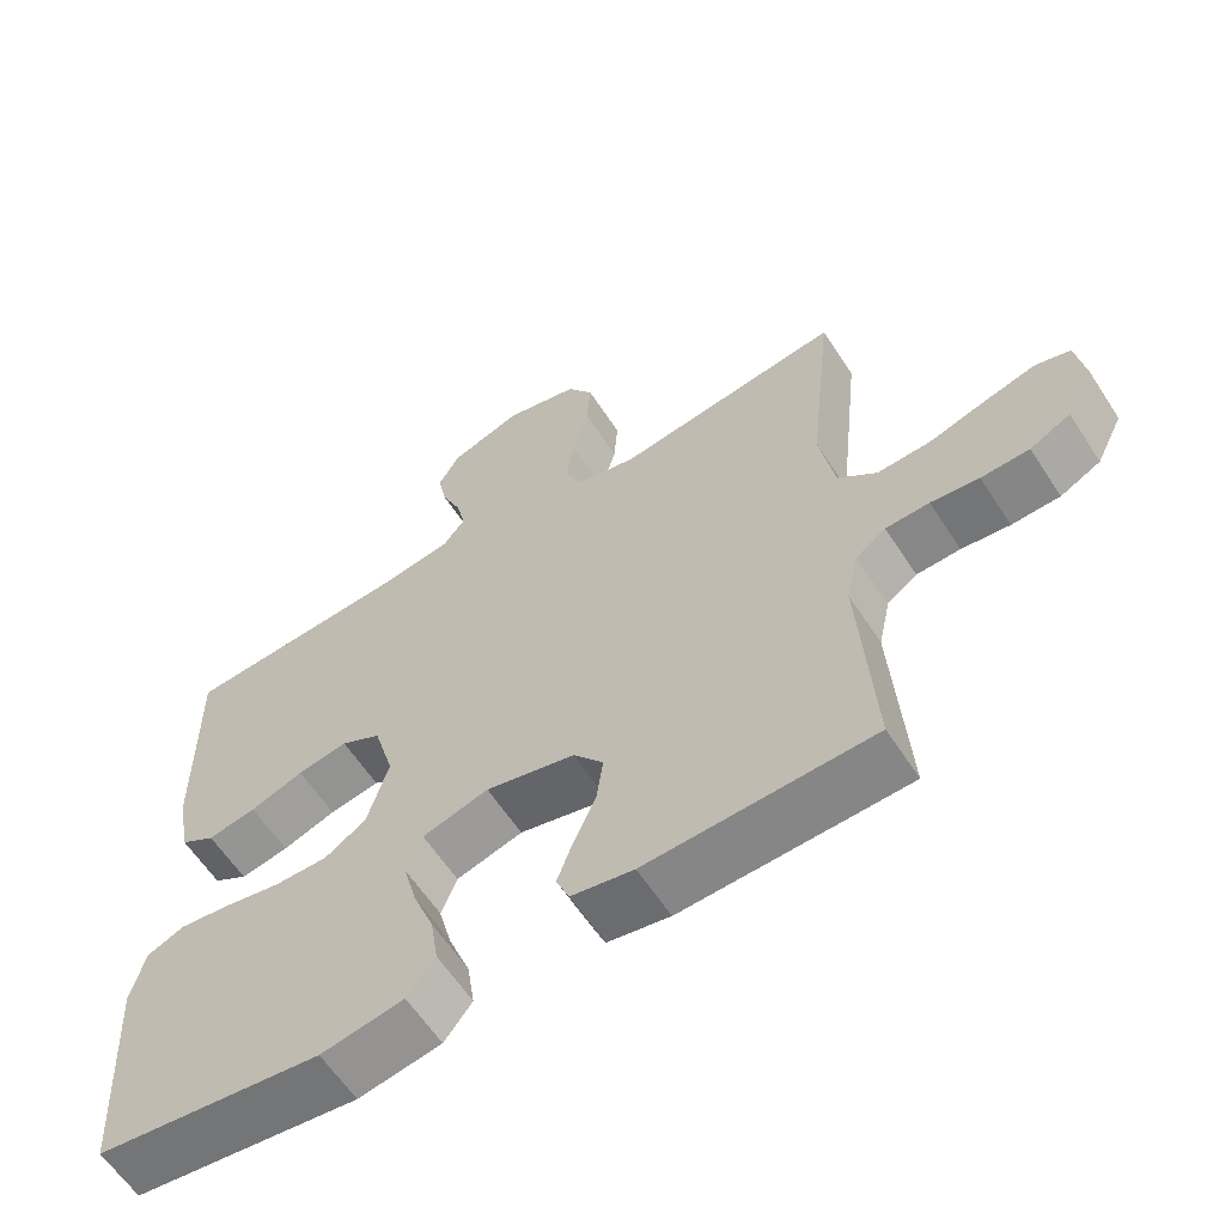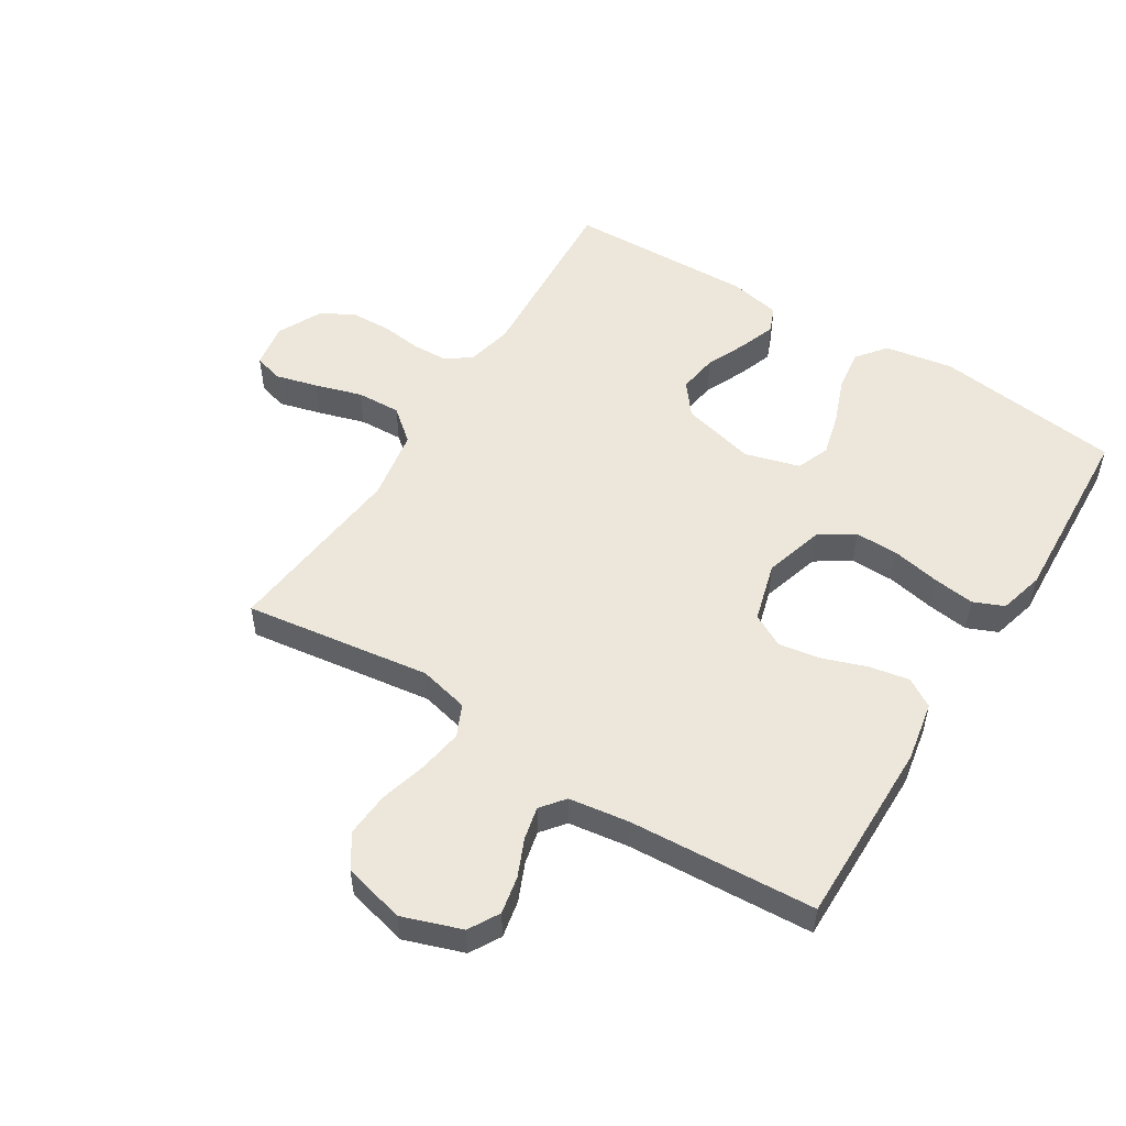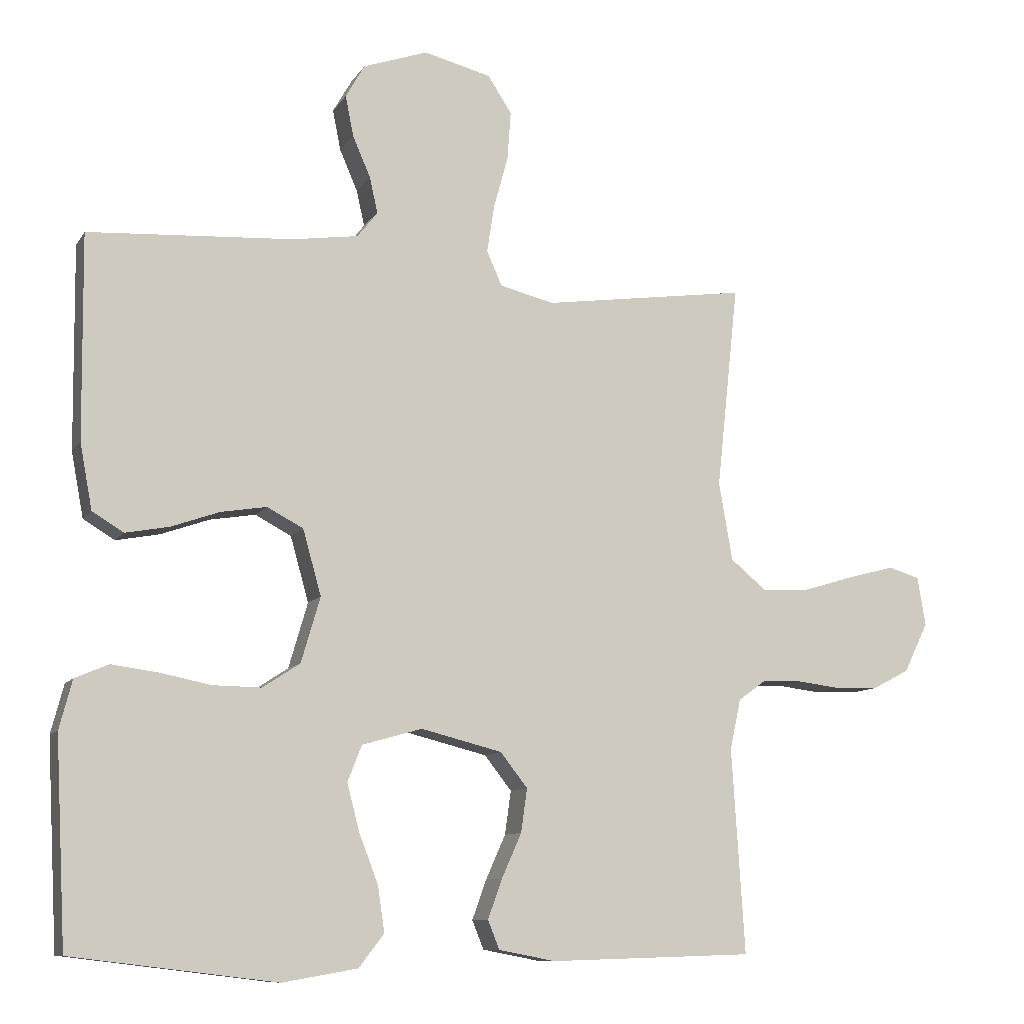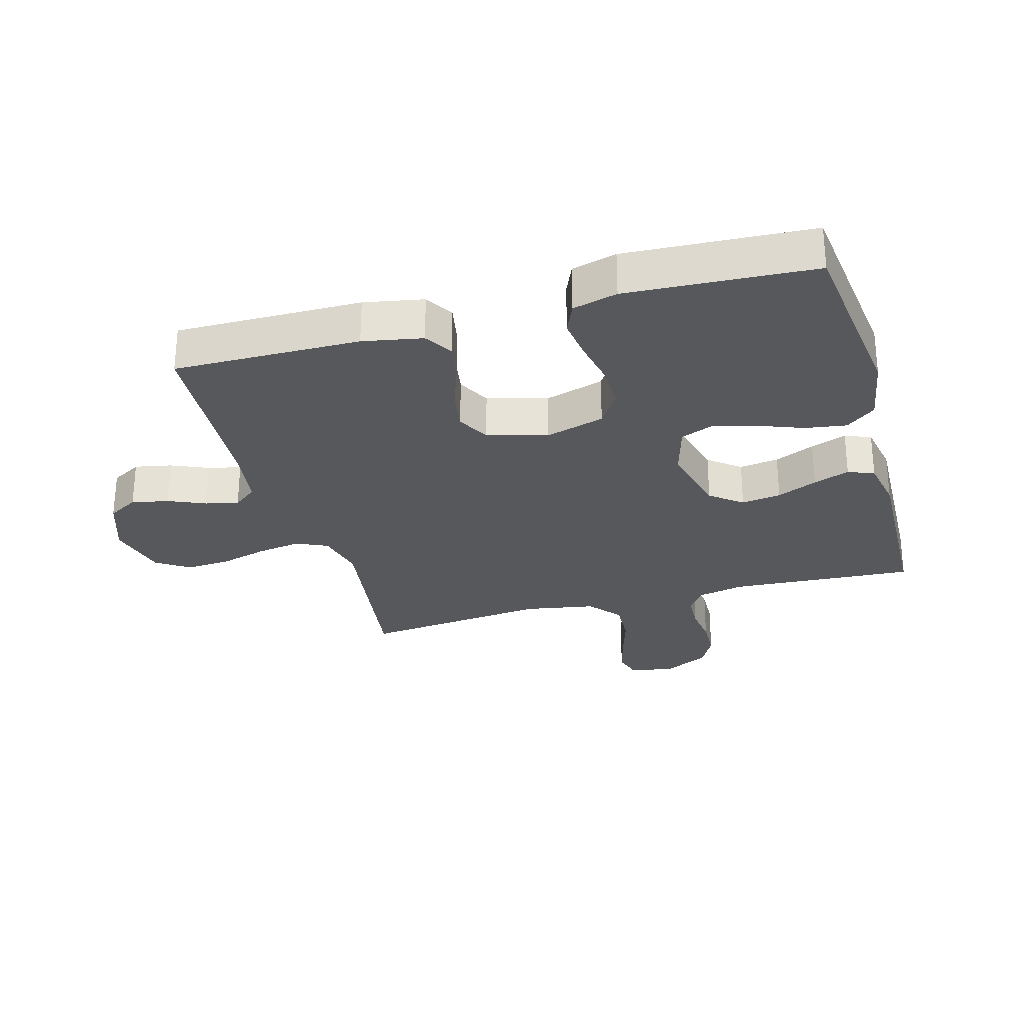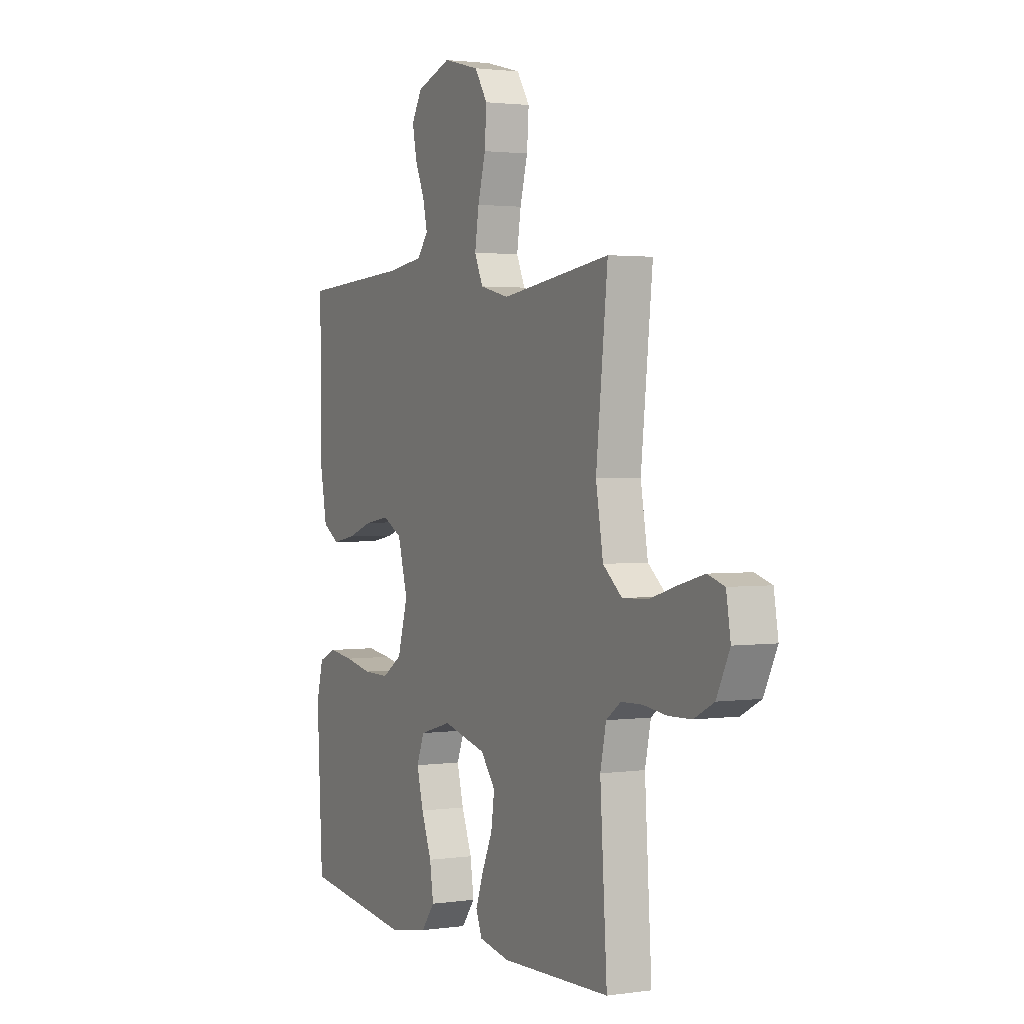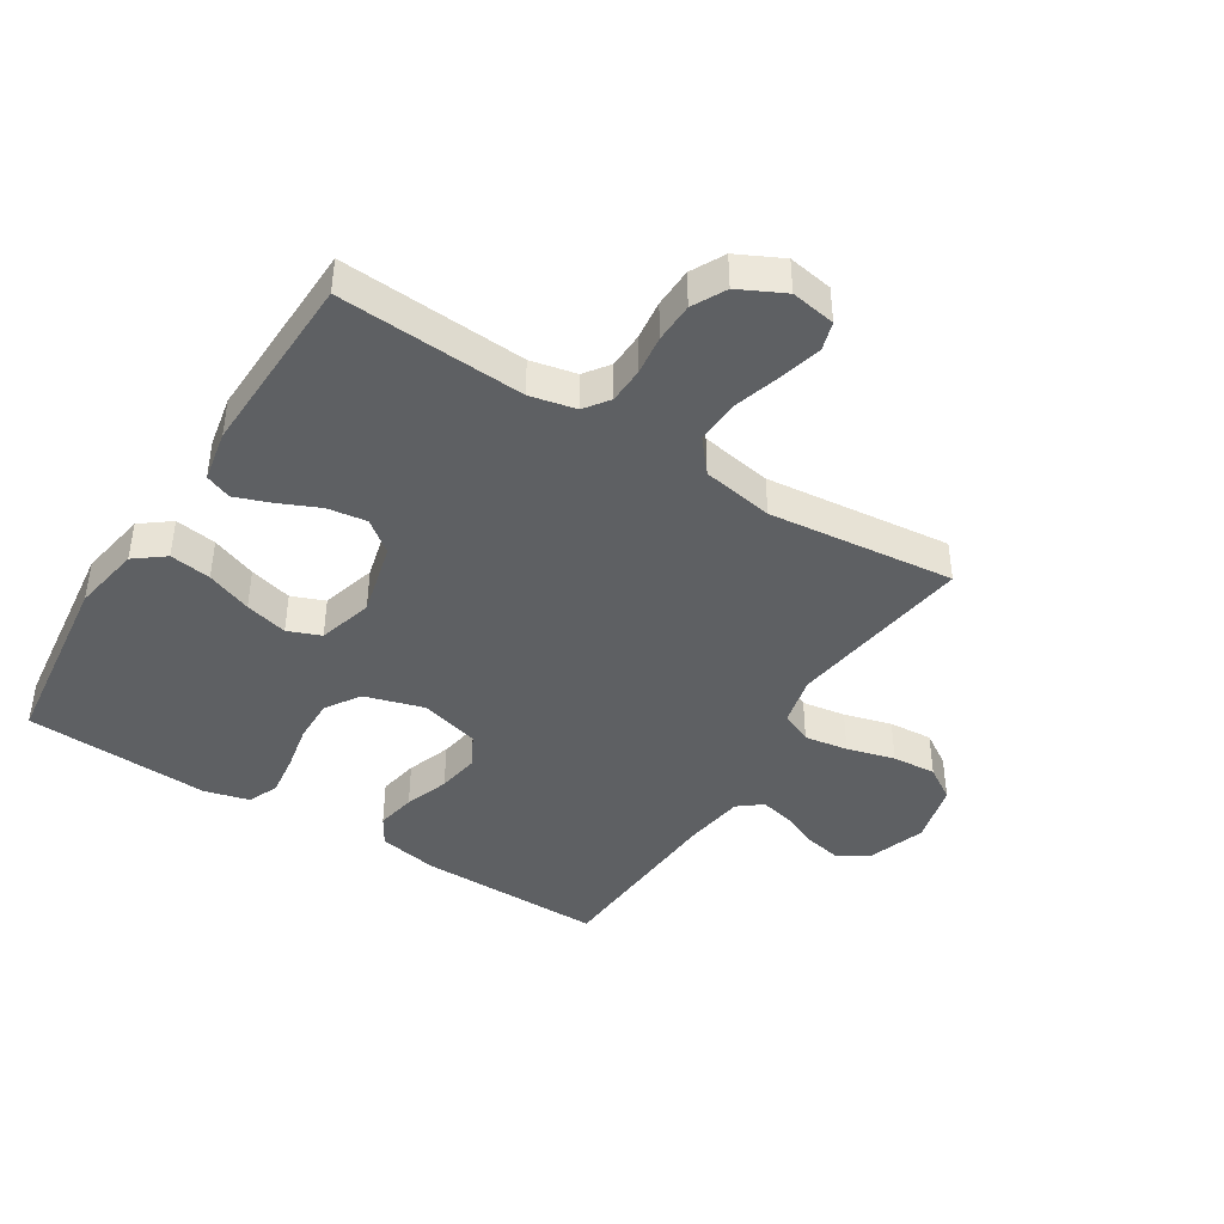
<metadata>
{"format":"obj","ext":"obj","renderer":"f3d","projection":"perspective","resolution":1024,"background":"white","views":[{"elev":-61.1,"azim":-147.0,"up":"+Z"},{"elev":52.6,"azim":32.0,"up":"+Y"},{"elev":-9.7,"azim":160.5,"up":"+Z"},{"elev":-28.2,"azim":105.6,"up":"+Y"},{"elev":2.0,"azim":-117.0,"up":"+Z"},{"elev":-42.5,"azim":-122.1,"up":"+Y"}]}
</metadata>
<code>
v 0.5 0.07 0.5
v 0.497 0.07 0.2
v 0.479 0.07 0.104
v 0.433 0.07 0.076
v 0.369 0.07 0.088
v 0.298 0.07 0.113
v 0.231 0.07 0.124
v 0.178 0.07 0.096
v 0.151 0.07 0
v 0.179 0.07 -0.096
v 0.234 0.07 -0.132
v 0.305 0.07 -0.131
v 0.38 0.07 -0.116
v 0.448 0.07 -0.107
v 0.497 0.07 -0.128
v 0.516 0.07 -0.2
v 0.5 0.07 -0.5
v 0.2 0.07 -0.537
v 0.09 0.07 -0.518
v 0.053 0.07 -0.47
v 0.063 0.07 -0.403
v 0.091 0.07 -0.33
v 0.109 0.07 -0.261
v 0.088 0.07 -0.208
v 0 0.07 -0.183
v -0.119 0.07 -0.213
v -0.159 0.07 -0.264
v -0.15 0.07 -0.328
v -0.121 0.07 -0.393
v -0.1 0.07 -0.451
v -0.117 0.07 -0.493
v -0.2 0.07 -0.509
v -0.5 0.07 -0.5
v -0.481 0.07 -0.2
v -0.497 0.07 -0.126
v -0.537 0.07 -0.097
v -0.595 0.07 -0.095
v -0.659 0.07 -0.103
v -0.723 0.07 -0.101
v -0.777 0.07 -0.073
v -0.813 0.07 0
v -0.801 0.07 0.072
v -0.755 0.07 0.086
v -0.687 0.07 0.068
v -0.611 0.07 0.045
v -0.54 0.07 0.042
v -0.488 0.07 0.085
v -0.468 0.07 0.2
v -0.5 0.07 0.5
v -0.2 0.07 0.458
v -0.12 0.07 0.477
v -0.097 0.07 0.528
v -0.108 0.07 0.598
v -0.129 0.07 0.675
v -0.134 0.07 0.746
v -0.099 0.07 0.8
v 0 0.07 0.825
v 0.095 0.07 0.792
v 0.123 0.07 0.743
v 0.111 0.07 0.683
v 0.085 0.07 0.623
v 0.073 0.07 0.57
v 0.103 0.07 0.532
v 0.2 0.07 0.518
v 0.5 0 0.5
v 0.497 0 0.2
v 0.479 0 0.104
v 0.433 0 0.076
v 0.369 0 0.088
v 0.298 0 0.113
v 0.231 0 0.124
v 0.178 0 0.096
v 0.151 0 0
v 0.179 0 -0.096
v 0.234 0 -0.132
v 0.305 0 -0.131
v 0.38 0 -0.116
v 0.448 0 -0.107
v 0.497 0 -0.128
v 0.516 0 -0.2
v 0.5 0 -0.5
v 0.2 0 -0.537
v 0.09 0 -0.518
v 0.053 0 -0.47
v 0.063 0 -0.403
v 0.091 0 -0.33
v 0.109 0 -0.261
v 0.088 0 -0.208
v 0 0 -0.183
v -0.119 0 -0.213
v -0.159 0 -0.264
v -0.15 0 -0.328
v -0.121 0 -0.393
v -0.1 0 -0.451
v -0.117 0 -0.493
v -0.2 0 -0.509
v -0.5 0 -0.5
v -0.481 0 -0.2
v -0.497 0 -0.126
v -0.537 0 -0.097
v -0.595 0 -0.095
v -0.659 0 -0.103
v -0.723 0 -0.101
v -0.777 0 -0.073
v -0.813 0 0
v -0.801 0 0.072
v -0.755 0 0.086
v -0.687 0 0.068
v -0.611 0 0.045
v -0.54 0 0.042
v -0.488 0 0.085
v -0.468 0 0.2
v -0.5 0 0.5
v -0.2 0 0.458
v -0.12 0 0.477
v -0.097 0 0.528
v -0.108 0 0.598
v -0.129 0 0.675
v -0.134 0 0.746
v -0.099 0 0.8
v 0 0 0.825
v 0.095 0 0.792
v 0.123 0 0.743
v 0.111 0 0.683
v 0.085 0 0.623
v 0.073 0 0.57
v 0.103 0 0.532
v 0.2 0 0.518
f 59 60 61
f 58 59 61
f 57 58 61
f 56 57 61
f 55 56 61
f 54 55 61
f 53 54 61
f 52 53 61 62
f 51 52 62 63
f 48 49 50
f 47 48 50 51
f 43 44 45
f 42 43 45
f 41 42 45
f 40 41 45
f 39 40 45
f 38 39 45
f 37 38 45
f 36 37 45 46
f 35 36 46 47
f 32 33 34
f 31 32 34
f 30 31 34
f 29 30 34
f 28 29 34
f 34 35 47
f 28 34 47
f 27 28 47
f 20 21 22
f 19 20 22
f 18 19 22
f 17 18 22
f 16 17 22
f 15 16 22
f 14 15 22
f 13 14 22
f 12 13 22
f 11 12 22 23
f 10 11 23 24
f 4 5 6
f 3 4 6
f 2 3 6
f 1 2 6
f 64 1 6
f 64 6 7
f 51 63 64
f 47 51 64
f 27 47 64
f 26 27 64
f 25 26 64
f 9 10 24 25
f 8 9 25 64
f 7 8 64
f 125 124 123
f 125 123 122
f 125 122 121
f 125 121 120
f 125 120 119
f 125 119 118
f 125 118 117
f 126 125 117 116
f 127 126 116 115
f 114 113 112
f 115 114 112 111
f 109 108 107
f 109 107 106
f 109 106 105
f 109 105 104
f 109 104 103
f 109 103 102
f 109 102 101
f 110 109 101 100
f 111 110 100 99
f 98 97 96
f 98 96 95
f 98 95 94
f 98 94 93
f 98 93 92
f 111 99 98
f 111 98 92
f 111 92 91
f 86 85 84
f 86 84 83
f 86 83 82
f 86 82 81
f 86 81 80
f 86 80 79
f 86 79 78
f 86 78 77
f 86 77 76
f 87 86 76 75
f 88 87 75 74
f 70 69 68
f 70 68 67
f 70 67 66
f 70 66 65
f 70 65 128
f 71 70 128
f 128 127 115
f 128 115 111
f 128 111 91
f 128 91 90
f 128 90 89
f 89 88 74 73
f 128 89 73 72
f 128 72 71
f 1 65 66 2
f 2 66 67 3
f 3 67 68 4
f 4 68 69 5
f 5 69 70 6
f 6 70 71 7
f 7 71 72 8
f 8 72 73 9
f 9 73 74 10
f 10 74 75 11
f 11 75 76 12
f 12 76 77 13
f 13 77 78 14
f 14 78 79 15
f 15 79 80 16
f 16 80 81 17
f 17 81 82 18
f 18 82 83 19
f 19 83 84 20
f 20 84 85 21
f 21 85 86 22
f 22 86 87 23
f 23 87 88 24
f 24 88 89 25
f 25 89 90 26
f 26 90 91 27
f 27 91 92 28
f 28 92 93 29
f 29 93 94 30
f 30 94 95 31
f 31 95 96 32
f 32 96 97 33
f 33 97 98 34
f 34 98 99 35
f 35 99 100 36
f 36 100 101 37
f 37 101 102 38
f 38 102 103 39
f 39 103 104 40
f 40 104 105 41
f 41 105 106 42
f 42 106 107 43
f 43 107 108 44
f 44 108 109 45
f 45 109 110 46
f 46 110 111 47
f 47 111 112 48
f 48 112 113 49
f 49 113 114 50
f 50 114 115 51
f 51 115 116 52
f 52 116 117 53
f 53 117 118 54
f 54 118 119 55
f 55 119 120 56
f 56 120 121 57
f 57 121 122 58
f 58 122 123 59
f 59 123 124 60
f 60 124 125 61
f 61 125 126 62
f 62 126 127 63
f 63 127 128 64
f 64 128 65 1

</code>
